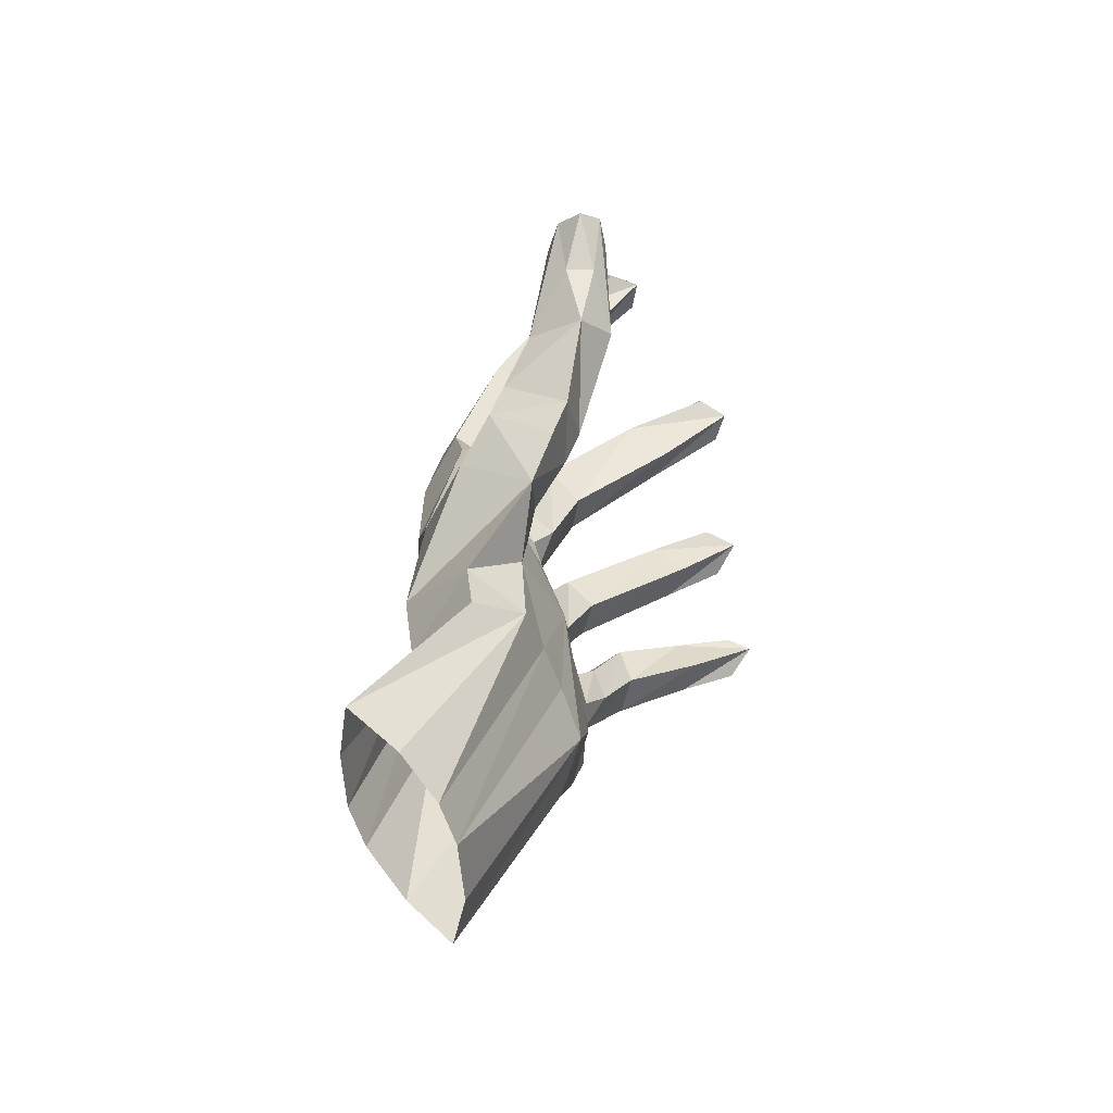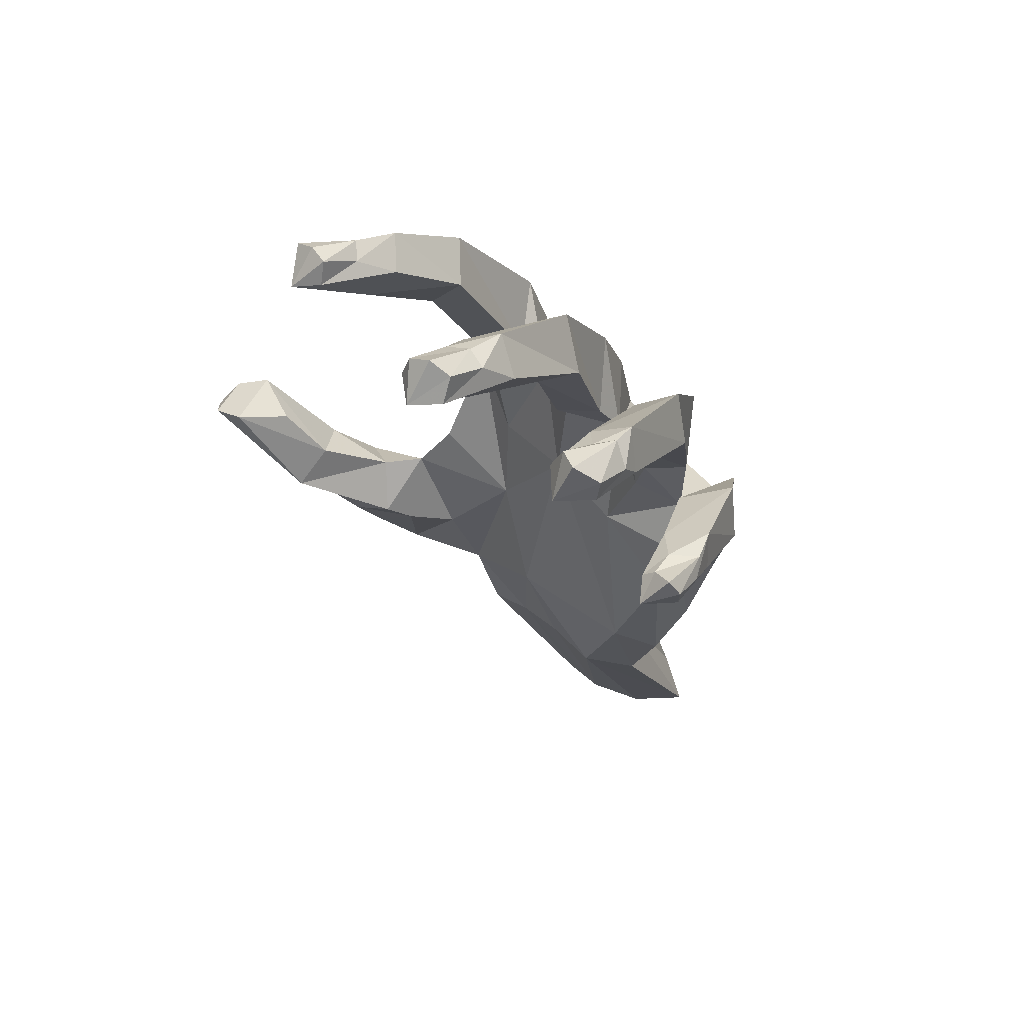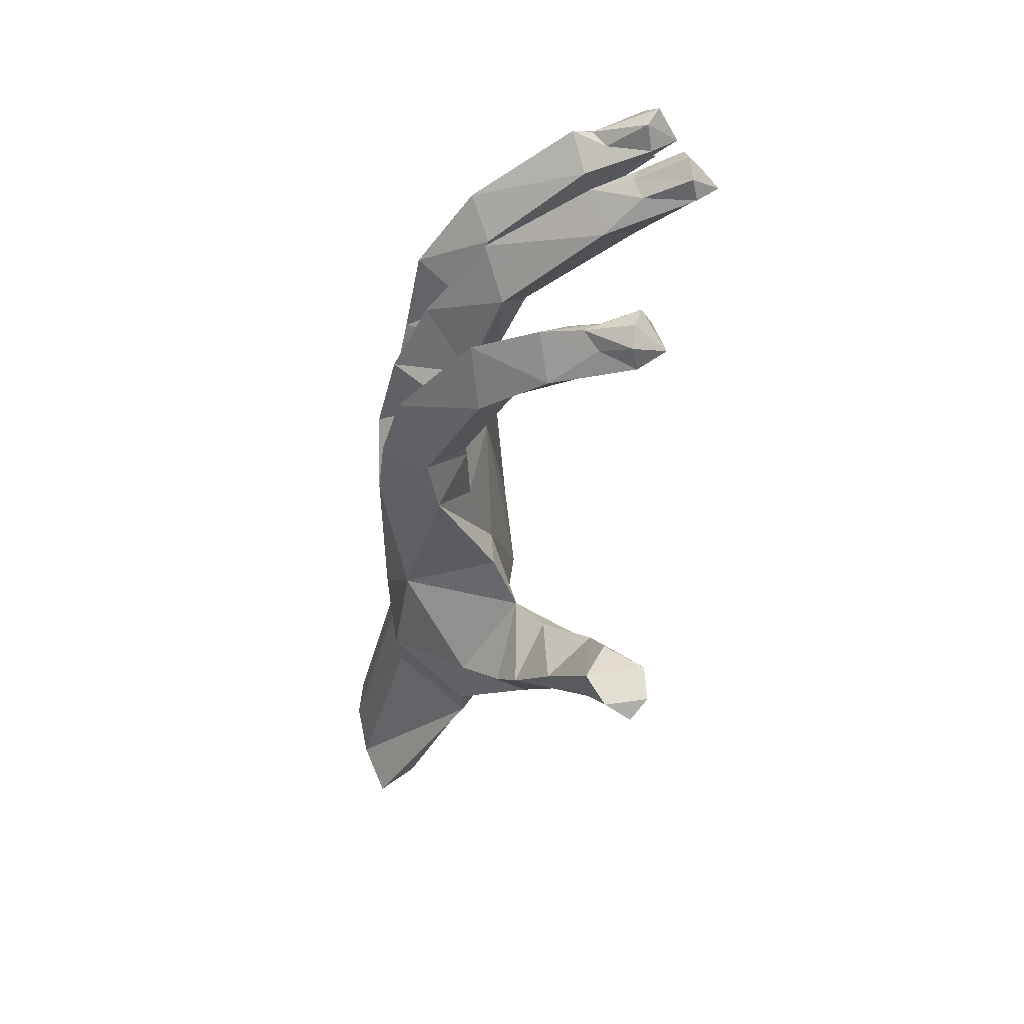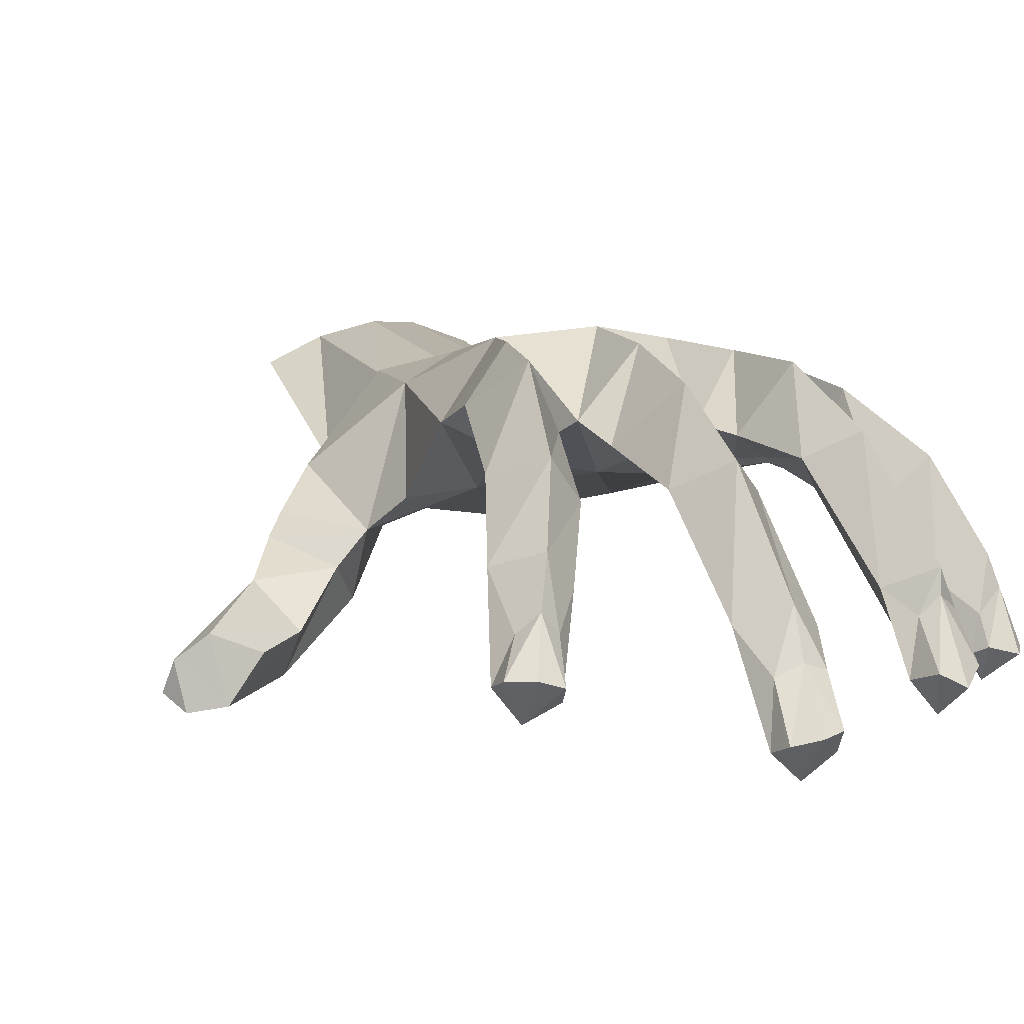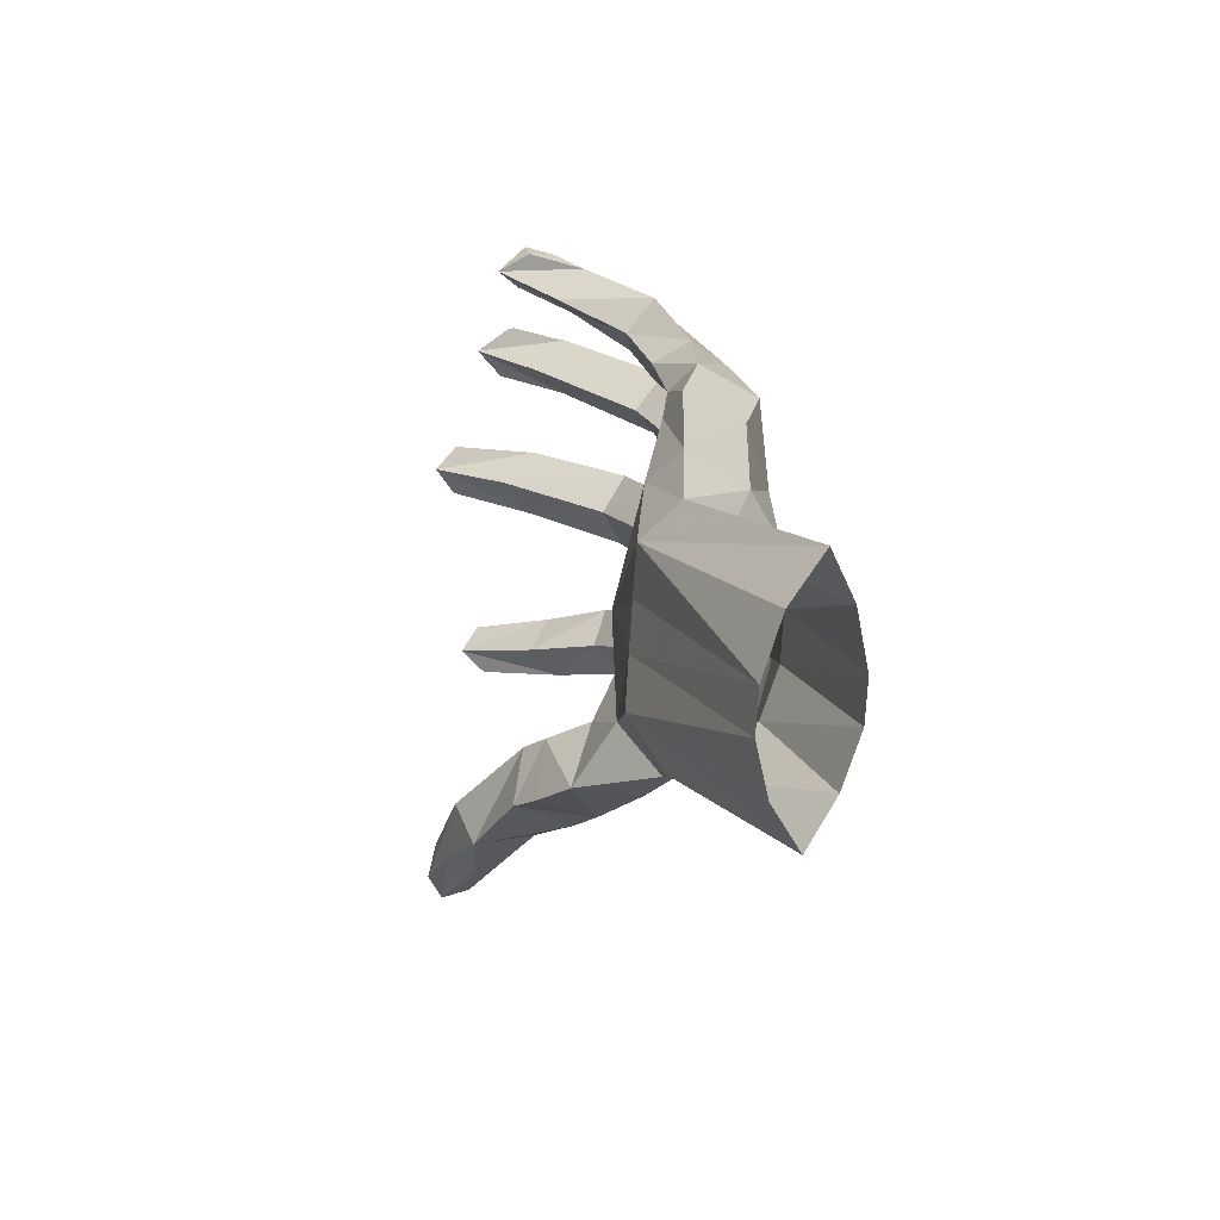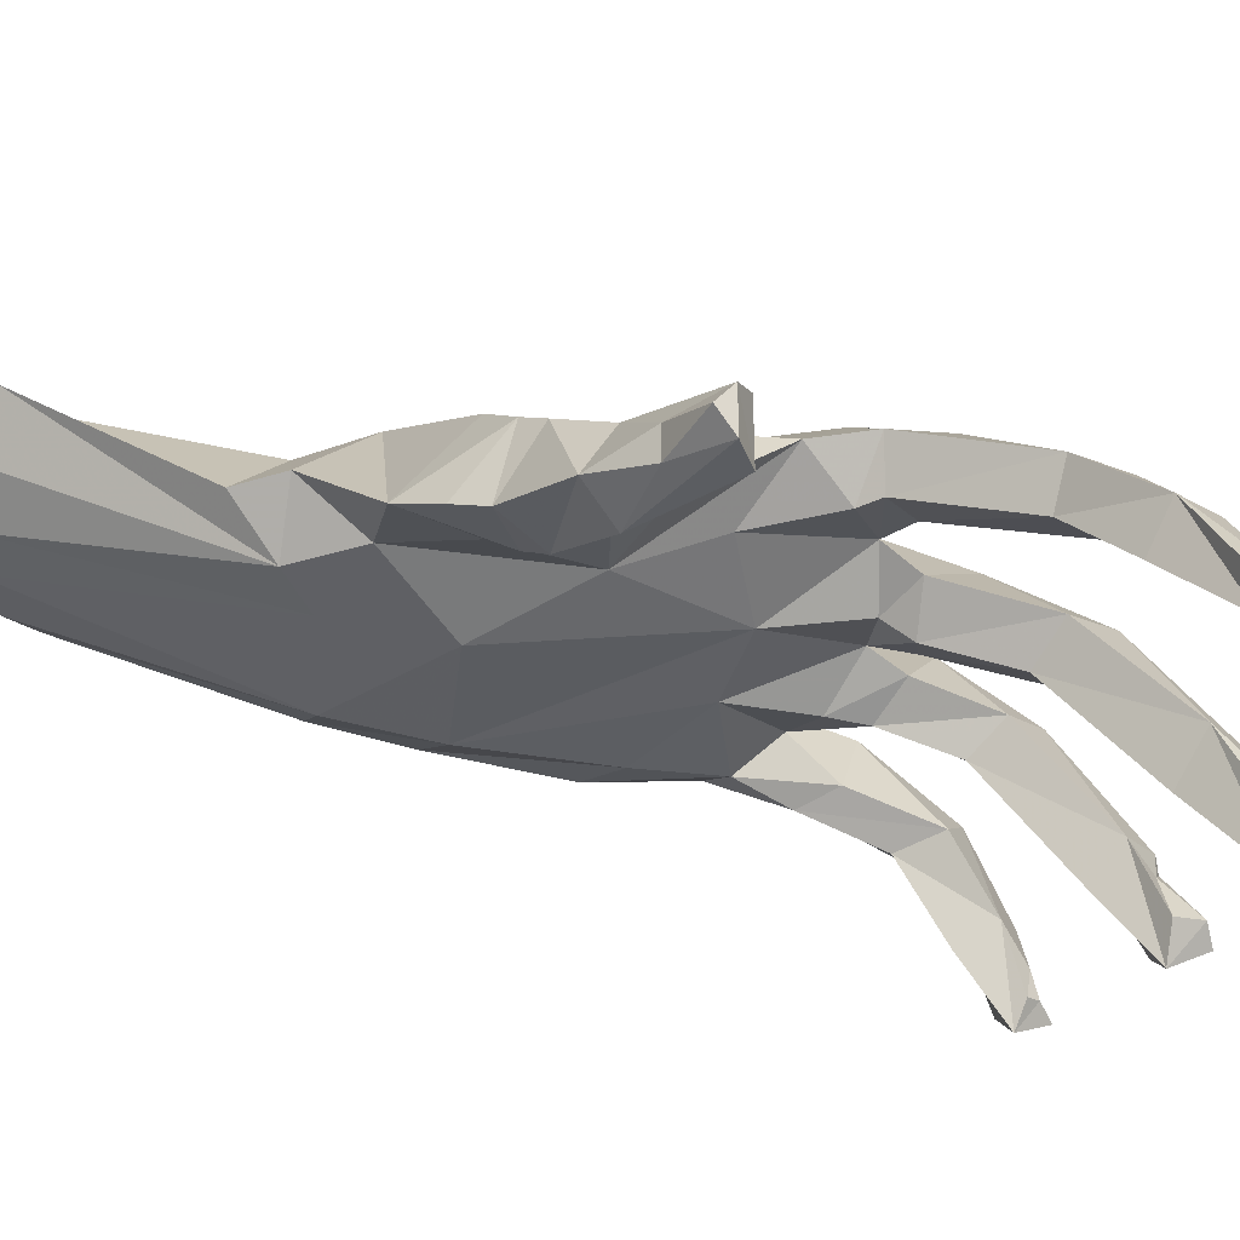
<metadata>
{"format":"obj","ext":"obj","renderer":"f3d","projection":"perspective","resolution":1024,"background":"white","views":[{"elev":-69.7,"azim":-69.1,"up":"+Z"},{"elev":55.9,"azim":43.0,"up":"+Z"},{"elev":49.2,"azim":-85.1,"up":"+Z"},{"elev":-1.2,"azim":-20.2,"up":"+Y"},{"elev":-78.2,"azim":86.1,"up":"+Z"},{"elev":-47.0,"azim":-89.3,"up":"+Y"}]}
</metadata>
<code>
v -0.1406 0.08594 -0.1328
v -0.1719 0.02344 0.1016
v -0.07812 0.1328 0.03125
v -0.02344 0.1406 -0.2812
v -0.1094 0.1172 -0.3438
v -0.2422 -0.01562 -0.2266
v -0.2031 -0.1016 -0.09375
v -0.1719 -0.0625 -0.03125
v -0.05469 -0.04688 -0.1016
v -0.07812 -0.01562 0.03125
v -0.1094 -0.01562 0.1562
v -0.1719 0.03906 0.1875
v -0.1094 0.1172 0.1562
v -0.03125 0.02344 0.1875
v 0.04688 0.1484 0.05469
v 0.0625 0.1484 -0.25
v 0 0.1406 -0.4141
v -0.07031 0.1172 -0.4453
v -0.1562 0 -0.4297
v -0.2109 -0.1172 -0.3203
v -0.2891 -0.07812 -0.1875
v -0.3125 -0.1094 -0.1562
v -0.2422 -0.1484 -0.09375
v -0.2031 -0.1875 -0.1562
v -0.1797 -0.1562 -0.1875
v -0.1406 -0.09375 -0.2266
v 0.2891 0.1172 0.03125
v 0.3359 0.02344 0
v 0.3125 0 -0.1406
v 0.2656 0.09375 -0.08594
v 0.1562 0.1406 0.01562
v 0.2578 0.02344 0.09375
v 0.2891 -0.03125 0.1562
v 0.3203 0.07031 0.1797
v 0.3594 0.01562 0.09375
v 0.3203 -0.03906 0.1016
v 0.2891 -0.01562 0.03125
v 0.2656 -0.02344 -0.08594
v 0.2578 0 -0.3203
v 0.2031 0.09375 -0.2812
v 0.1328 0.1406 -0.2578
v 0.125 0.02344 0.1797
v 0.1953 0.1172 0.1328
v 0.2109 0.09375 0.2656
v 0.25 0.03906 0.1719
v 0.2109 -0.01562 0.1875
v 0.1953 -0.01562 0.1328
v 0.1562 -0.03125 0.01562
v 0.3203 -0.07031 0.2734
v 0.375 -0.01562 0.2969
v 0.4062 -0.03906 0.2266
v 0.3516 -0.07812 0.2109
v 0.3672 -0.1641 0.3281
v 0.4219 -0.1328 0.3516
v 0.4375 -0.1484 0.2969
v 0.3906 -0.1875 0.2734
v 0.4219 -0.2812 0.3359
v 0.3984 -0.25 0.3516
v 0.4062 -0.2031 0.3594
v 0.4375 -0.1719 0.3516
v 0.4531 -0.1953 0.3359
v 0.4531 -0.2344 0.3203
v 0.1562 0.007812 0.2266
v 0.1875 -0.02344 0.3359
v 0.2422 0.007812 0.3828
v 0.2812 -0.01562 0.3203
v 0.2266 -0.05469 0.2891
v 0.04688 -0.03125 0.05469
v 0.2031 -0.04688 -0.2812
v 0.04688 0.1172 0.1875
v 0.05469 0.0625 0.3047
v 0.1094 -0.007812 0.2344
v 0.05469 -0.04688 0.2266
v 0.04688 -0.01562 0.1875
v 0.02344 -0.07812 -0.2578
v 0.1484 -0.05469 -0.4219
v 0.2109 0 -0.4453
v -0.007812 -0.007812 0.2344
v 0 -0.0625 0.3828
v 0.05469 -0.03125 0.4453
v 0.1094 -0.0625 0.3828
v 0.05469 -0.09375 0.3438
v -0.125 0.08594 0.2734
v -0.07031 0.007812 0.2266
v -0.125 -0.01562 0.1875
v -0.25 -0.1641 -0.2578
v -0.2734 -0.1953 -0.2109
v -0.3594 -0.25 -0.125
v -0.3516 -0.1641 -0.08594
v -0.3047 -0.2266 -0.03906
v -0.3125 -0.2812 -0.08594
v -0.1094 -0.0625 -0.3438
v 0 -0.05469 -0.4141
v 0.07031 -0.05469 -0.4062
v 0.0625 0.08594 -0.8047
v 0.1484 0.1094 -0.7891
v 0.2188 0.1562 -0.7578
v 0.1484 0.05469 -0.4219
v -0.2109 -0.04688 0.3672
v -0.1641 -0.03125 0.4453
v -0.1172 -0.07812 0.4141
v -0.1641 -0.09375 0.3516
v -0.1953 -0.1328 0.5156
v -0.1562 -0.1719 0.4922
v -0.1953 -0.1953 0.4297
v -0.2422 -0.1484 0.4609
v -0.2344 -0.2188 0.5234
v -0.2109 -0.1953 0.5391
v -0.1875 -0.2188 0.5312
v -0.1875 -0.2891 0.5391
v -0.2266 -0.3125 0.5234
v -0.2578 -0.2734 0.5156
v -0.2578 -0.2656 0.5547
v -0.2266 -0.2656 0.5703
v -0.1953 -0.2734 0.5703
v 0.07031 -0.1875 0.5547
v 0.1172 -0.2109 0.5156
v 0.07031 -0.2578 0.4766
v 0.01562 -0.2109 0.5156
v 0.03906 -0.2656 0.5703
v 0.07031 -0.25 0.5781
v 0.1016 -0.2578 0.5703
v 0.1094 -0.3438 0.5781
v 0.07031 -0.375 0.5703
v 0.03125 -0.3438 0.5781
v 0.03906 -0.3359 0.6094
v 0.07031 -0.3281 0.625
v 0.1016 -0.3203 0.6094
v 0.2812 -0.1484 0.4922
v 0.3125 -0.1719 0.4375
v 0.2656 -0.2188 0.4141
v 0.2266 -0.1719 0.4531
v 0.2578 -0.2031 0.4844
v 0.2812 -0.1797 0.4922
v 0.3125 -0.1953 0.4688
v 0.3203 -0.2656 0.4766
v 0.2812 -0.3125 0.4844
v 0.2422 -0.2734 0.4922
v 0.2578 -0.2656 0.5312
v 0.2891 -0.2812 0.5391
v 0.3203 -0.2578 0.5078
v -0.4219 -0.25 -0.04688
v -0.4766 -0.2578 0.02344
v -0.4375 -0.2266 0.03906
v -0.3672 -0.25 0.02344
v -0.4141 -0.3125 0.03906
v -0.4609 -0.3203 0.02344
v -0.4062 -0.2891 -0.04688
v -0.4844 -0.2969 0
v 0.07031 0.1406 -0.4062
v 0.0625 0.2188 -0.7188
v 0 0.2188 -0.7188
v -0.07812 0.1953 -0.7344
v -0.1328 0 -0.5
v -0.07031 -0.05469 -0.4453
v 0.1484 0.1953 -0.7344
v -0.1484 0.1562 -0.7578
v -0.07812 0.1094 -0.7891
v 0 0.08594 -0.8047
v 0.4609 -0.2422 0.3594
v 0.4453 -0.25 0.3828
v 0.4141 -0.2422 0.3672
f 1 2 3
f 1 3 4
f 1 4 5
f 1 5 6
f 1 6 7
f 1 7 8
f 1 8 2
f 2 8 9
f 2 10 11
f 2 11 12
f 2 12 13
f 2 13 3
f 3 13 14
f 3 14 15
f 3 15 16
f 3 16 4
f 4 16 17
f 4 17 5
f 5 17 18
f 5 18 19
f 5 19 20
f 5 20 6
f 6 20 21
f 6 21 7
f 7 21 22
f 7 22 23
f 7 23 24
f 7 24 25
f 7 25 26
f 7 26 9
f 7 9 8
f 27 28 29
f 27 29 30
f 27 30 31
f 27 31 32
f 27 32 33
f 27 33 34
f 27 34 28
f 28 34 35
f 29 39 30
f 30 39 40
f 30 40 31
f 31 40 41
f 31 41 15
f 31 15 42
f 31 42 43
f 31 43 32
f 32 43 44
f 32 44 45
f 32 37 33
f 33 37 36
f 33 36 49
f 33 49 34
f 34 49 50
f 34 50 35
f 35 50 51
f 36 52 49
f 49 52 53
f 49 53 50
f 50 53 54
f 50 54 51
f 51 54 55
f 52 56 53
f 53 56 57
f 53 57 58
f 53 58 59
f 53 59 54
f 54 59 60
f 54 60 61
f 54 61 55
f 55 61 62
f 43 42 63
f 43 63 44
f 44 63 64
f 44 64 65
f 44 65 45
f 45 65 66
f 46 67 64
f 46 64 63
f 46 63 47
f 47 63 42
f 47 42 48
f 42 15 70
f 42 70 71
f 42 71 72
f 68 74 14
f 70 15 14
f 70 14 78
f 70 78 71
f 71 78 79
f 71 79 80
f 73 82 79
f 73 79 78
f 73 78 74
f 74 78 14
f 14 13 83
f 14 83 84
f 21 20 86
f 21 86 87
f 21 87 22
f 22 87 88
f 22 88 89
f 22 89 23
f 23 89 90
f 23 90 91
f 23 91 24
f 24 91 88
f 24 88 87
f 24 87 25
f 25 87 86
f 25 86 20
f 25 20 26
f 26 20 92
f 26 92 9
f 9 92 75
f 75 92 93
f 77 97 98
f 77 98 40
f 77 40 39
f 13 12 83
f 83 12 99
f 83 99 100
f 83 100 84
f 84 100 101
f 85 102 99
f 85 99 12
f 85 12 11
f 101 100 103
f 101 103 104
f 102 105 106
f 102 106 99
f 99 106 100
f 100 106 103
f 103 106 107
f 103 107 108
f 103 108 109
f 103 109 104
f 104 109 110
f 105 111 106
f 106 111 112
f 106 112 107
f 107 112 113
f 109 115 110
f 110 115 111
f 111 115 114
f 111 114 113
f 111 113 112
f 82 118 119
f 82 119 79
f 79 119 80
f 80 119 116
f 116 119 120
f 116 120 121
f 116 121 122
f 118 124 119
f 119 124 125
f 119 125 120
f 120 125 126
f 122 128 123
f 123 128 124
f 124 128 127
f 124 127 126
f 124 126 125
f 66 65 129
f 66 129 130
f 67 131 132
f 67 132 64
f 64 132 65
f 65 132 129
f 129 132 133
f 129 133 134
f 129 134 135
f 129 135 130
f 130 135 136
f 131 137 132
f 132 137 138
f 132 138 133
f 133 138 139
f 135 141 136
f 137 140 139
f 137 139 138
f 89 88 142
f 89 142 143
f 89 143 144
f 89 144 90
f 90 144 145
f 90 145 146
f 90 146 91
f 91 146 147
f 91 147 148
f 91 148 88
f 88 148 142
f 143 149 147
f 143 147 146
f 143 146 144
f 144 146 145
f 15 41 16
f 16 41 98
f 16 98 150
f 16 150 17
f 17 150 151
f 17 151 152
f 17 152 18
f 18 152 153
f 18 153 154
f 18 154 19
f 19 154 155
f 19 155 92
f 19 92 20
f 41 40 98
f 150 98 156
f 150 156 151
f 98 97 156
f 154 153 157
f 154 157 155
f 155 93 92
f 57 161 162
f 57 162 58
f 58 162 59
f 61 160 62
f 2 9 10
f 28 35 36
f 28 36 37
f 28 37 29
f 29 37 38
f 29 38 39
f 32 45 46
f 32 46 47
f 32 47 48
f 32 48 37
f 35 51 52
f 35 52 36
f 51 55 56
f 51 56 52
f 55 62 57
f 55 57 56
f 45 66 67
f 45 67 46
f 48 42 68
f 48 68 69
f 48 69 38
f 48 38 37
f 42 72 73
f 42 73 74
f 42 74 68
f 68 14 10
f 68 10 9
f 68 9 75
f 68 75 69
f 69 75 76
f 69 76 77
f 69 77 39
f 69 39 38
f 71 80 72
f 72 80 81
f 72 81 82
f 72 82 73
f 14 84 85
f 14 85 11
f 14 11 10
f 75 93 94
f 75 94 76
f 76 94 95
f 76 95 96
f 76 96 97
f 76 97 77
f 84 101 102
f 84 102 85
f 101 104 105
f 101 105 102
f 104 110 111
f 104 111 105
f 81 80 116
f 81 116 117
f 81 117 118
f 81 118 82
f 116 122 117
f 117 122 123
f 117 123 124
f 117 124 118
f 66 130 131
f 66 131 67
f 130 136 137
f 130 137 131
f 136 141 137
f 137 141 140
f 155 157 158
f 155 158 159
f 155 159 93
f 95 94 93
f 95 93 159
f 57 62 160
f 57 160 161
f 107 113 108
f 108 113 114
f 108 114 115
f 108 115 109
f 120 126 121
f 121 126 127
f 121 127 128
f 121 128 122
f 133 139 134
f 134 139 140
f 134 140 141
f 134 141 135
f 142 148 149
f 142 149 143
f 147 149 148
f 59 162 60
f 60 162 161
f 60 161 160
f 60 160 61

</code>
